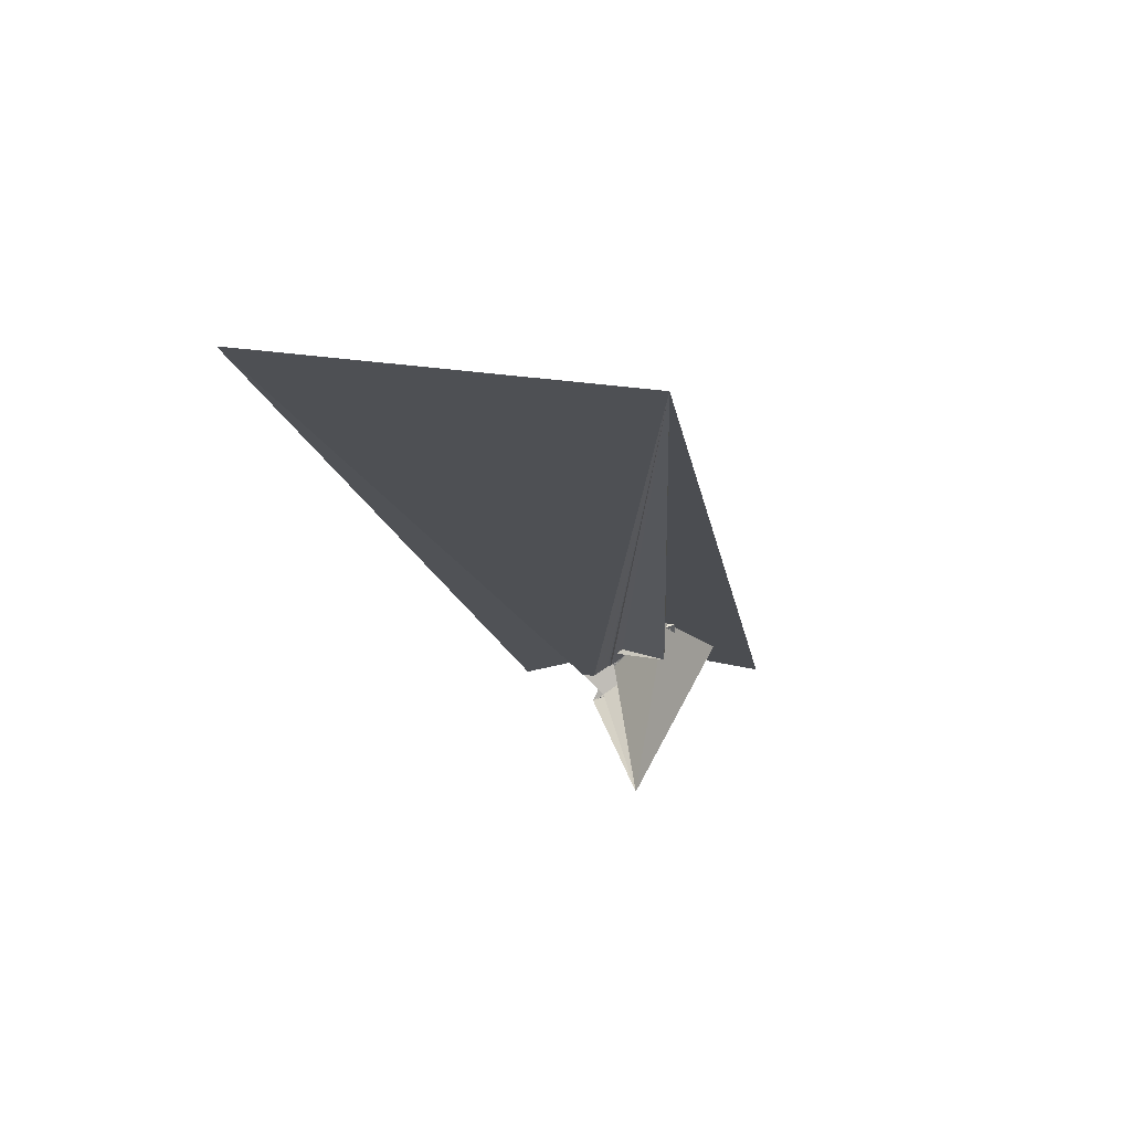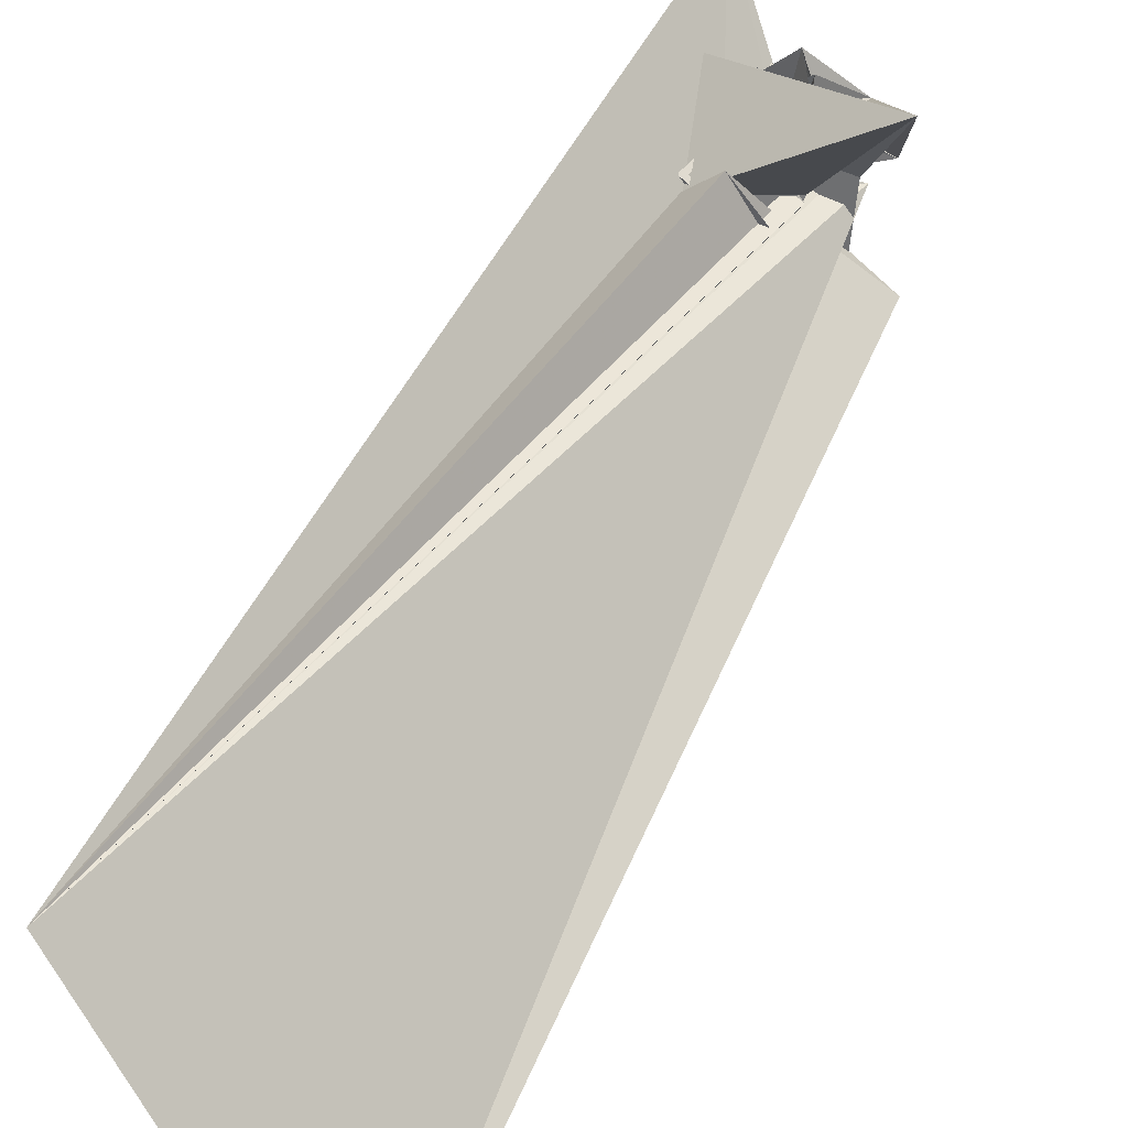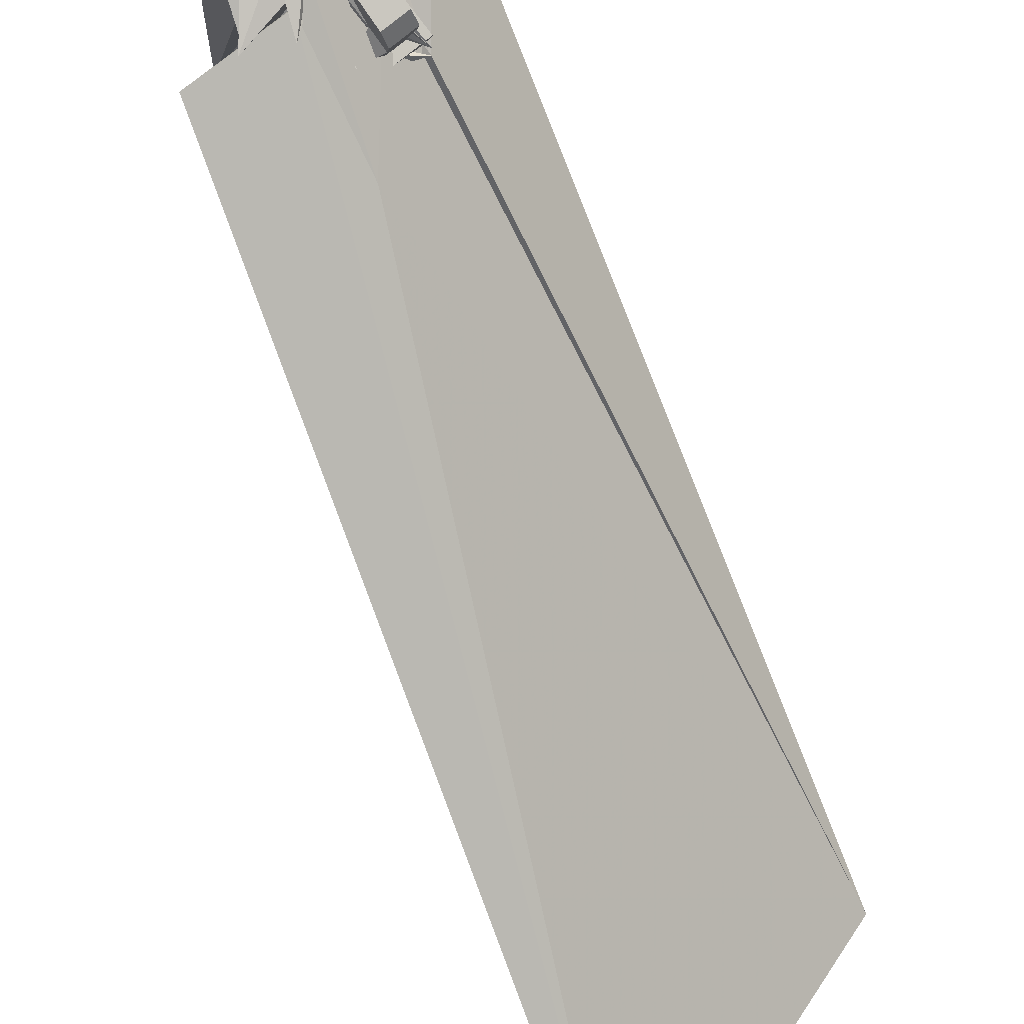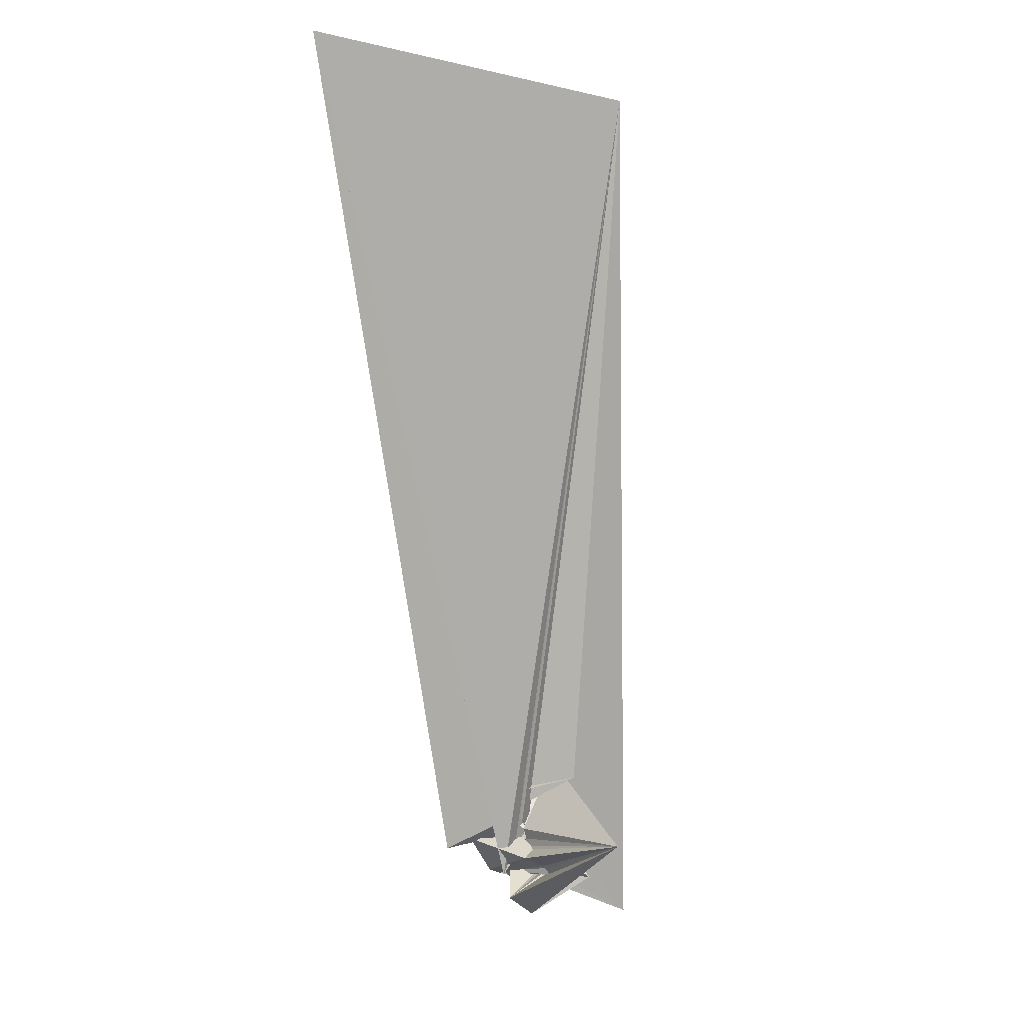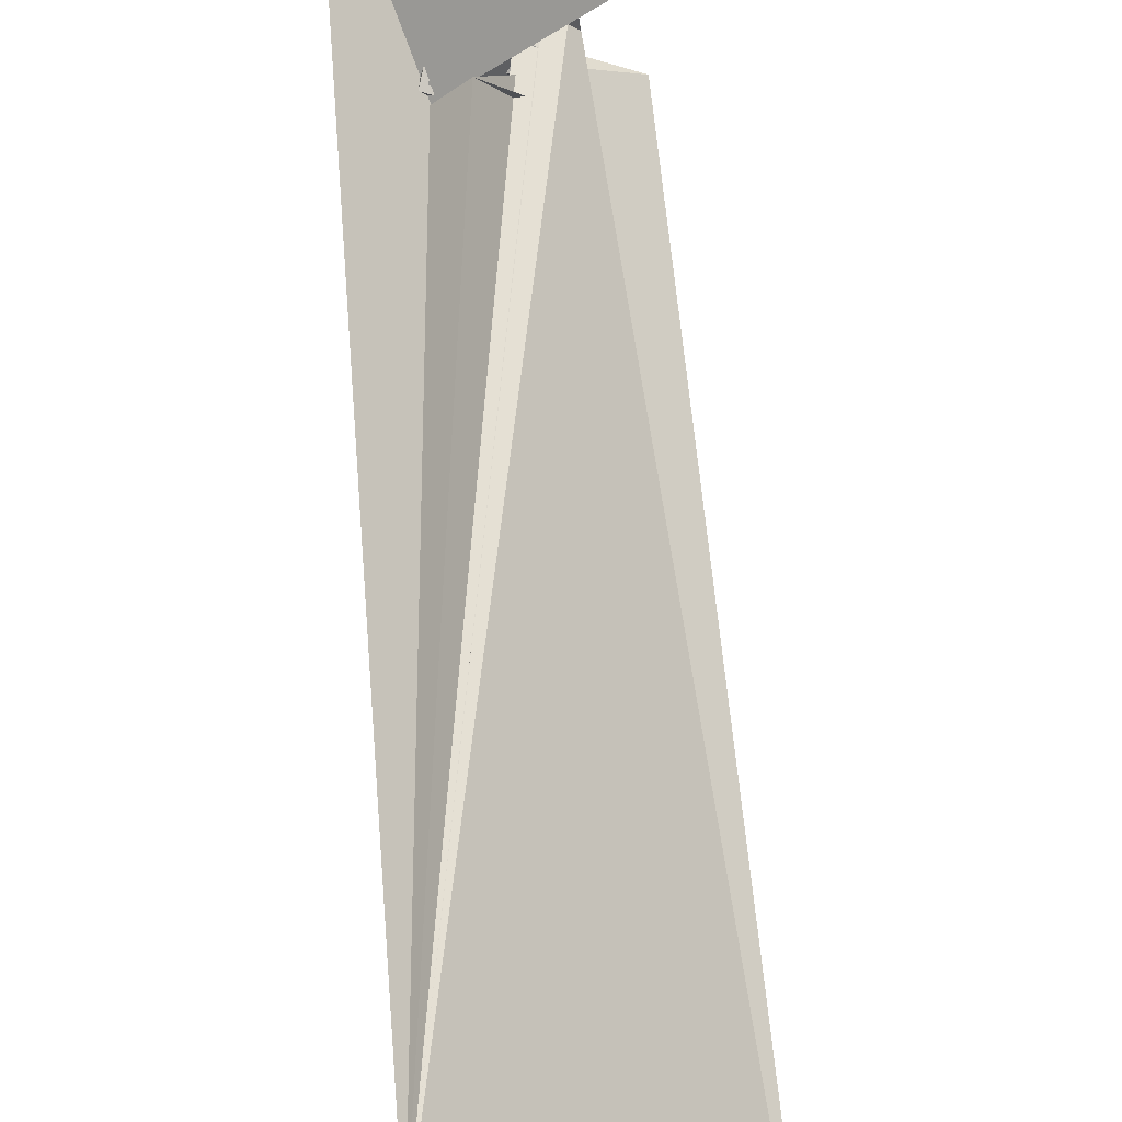
<metadata>
{"format":"obj","ext":"obj","renderer":"f3d","projection":"perspective","resolution":1024,"background":"white","views":[{"elev":61.0,"azim":140.7,"up":"+Z"},{"elev":54.5,"azim":40.7,"up":"+Y"},{"elev":-75.3,"azim":-143.2,"up":"+Y"},{"elev":-0.8,"azim":109.3,"up":"+Z"},{"elev":75.3,"azim":10.6,"up":"+Y"}]}
</metadata>
<code>
v -0.0559 -0.03809 0.0466
v -0.05692 -0.02437 -0.04824
v -0.05306 0.01227 0.07942
v -0.05239 -0.026 0.06318
v -0.05901 -0.02258 -0.05678
v -0.05167 0.01868 0.03149
v -0.05713 -0.01854 -0.07928
v -0.04915 -0.01268 0.006417
v -0.0487 -0.01057 -0.009363
v -0.06646 -0.01385 -0.08165
v -0.04606 0.0373 0.08297
v -0.04672 0.002048 -0.01957
v -0.04537 0.01268 0.07227
v -0.04467 0.04371 0.03504
v -0.04439 0.01718 0.03861
v -0.05452 -0.01803 -0.08345
v -0.04211 0.01077 0.06839
v -0.04174 0.01292 0.04167
v -0.04134 0.01432 0.04187
v -0.04135 0.01678 -0.01682
v -0.03986 -0.02932 -0.04684
v -0.03955 -0.02887 -0.05063
v -0.03947 -0.02997 -0.04307
v -0.03876 0.0363 0.07562
v -0.03934 0.02557 -0.004956
v -0.0385 -0.02864 -0.05431
v -0.03836 -0.03078 -0.0395
v -0.04377 -0.02279 -0.08536
v -0.03779 0.0408 0.04196
v -0.03678 -0.02864 -0.05774
v -0.03661 0.03239 0.004711
v -0.03658 -0.03174 -0.03624
v -0.03627 -0.01912 0.006063
v -0.03513 0.03771 0.005525
v -0.03477 -0.000755 0.0261
v -0.03447 -0.02885 -0.06079
v -0.03423 -0.0328 -0.0334
v -0.0341 -0.01588 -0.000685
v -0.03713 0.04359 0.001108
v -0.03219 -0.02678 -0.07989
v -0.03195 0.000621 0.02872
v -0.07309 0.03807 -0.0403
v -0.03164 -0.02928 -0.06334
v -0.03135 -0.03393 -0.03113
v -0.06078 0.06086 -0.04973
v -0.02913 0.001997 0.03134
v -0.03354 0.02925 -0.0634
v -0.02839 -0.02991 -0.06533
v -0.02819 0.0125 0.02878
v -0.02876 -0.03522 -0.02715
v -0.0277 -0.003402 0.02971
v -0.02711 0.01045 0.04111
v -0.02765 0.01774 -0.003544
v -0.02631 0.003373 0.03395
v -0.02577 -0.02849 -0.08051
v 0.03549 0.04004 -0.02483
v -0.02592 0.009517 0.04096
v -0.0256 -0.001686 0.03157
v -0.01789 -0.00102 0.01704
v -0.02491 -0.03069 -0.06668
v -0.02527 -0.03636 -0.02602
v -0.02453 -0.008763 0.06629
v -0.02442 0.005847 0.06825
v -0.02353 -0.04711 0.04634
v -0.0235 2.9e-05 0.03343
v -0.02349 0.004749 0.03657
v -0.02334 0.003994 0.07917
v -0.02352 0.03408 0.009091
v -0.02134 0.02748 0.01474
v -0.03379 0.08189 -0.07955
v -0.02147 0.02619 0.03961
v -0.02142 0.01695 0.08096
v -0.0214 0.001745 0.03529
v -0.02127 -0.03159 -0.06751
v -0.0308 0.007604 0.03687
v -0.02099 0.02116 0.07411
v -0.02067 0.006124 0.03919
v -0.02064 -0.00605 0.03332
v -0.0206 0.03597 0.04117
v -0.01953 -0.02988 -0.08297
v -0.01941 -0.03518 0.06291
v -0.01929 0.003461 0.03714
v -0.01926 -0.003994 0.03442
v -0.01884 -0.0187 -0.01095
v -0.01681 0.05386 -0.03454
v -0.01988 -0.02541 0.004225
v -0.01596 -0.02564 0.007827
v -0.01992 0.03936 -0.03993
v -0.01628 0.05257 -0.0314
v -0.01787 -0.001938 0.03552
v -0.01757 -0.03259 -0.06774
v -0.01983 0.03809 -0.04563
v -0.01719 0.005177 0.039
v -0.01452 0.05318 -0.02798
v -0.01713 0.03028 0.07544
v -0.0294 0.05622 -0.08324
v -0.01648 0.000118 0.03662
v -0.01641 0.02904 0.08272
v -0.01608 -0.00586 -0.02454
v -0.01669 0.04234 -0.04732
v -0.01458 0.046 -0.02576
v -0.01512 -0.01462 0.0383
v -0.0151 0.002174 0.03772
v -0.01476 -0.01855 0.06527
v -0.01029 -0.03457 -0.07006
v -0.01371 0.004229 0.03882
v -0.007396 -0.001253 0.03073
v -0.02258 0.04084 -0.05645
v -0.01323 -0.03173 -0.08239
v -0.01266 0.04488 -0.02227
v -0.01291 -0.006301 0.03727
v -0.01224 -0.003905 0.03761
v -0.01056 0.01146 -0.03054
v -0.01157 -0.00151 0.03795
v -0.01319 0.05087 -0.07375
v -0.0109 0.000887 0.03829
v 0.4878 -0.1347 1.098
v -0.01985 0.06171 -0.06376
v -0.01757 -0.03992 -0.02457
v -0.01023 0.003281 0.03863
v -0.01916 0.03712 -0.02848
v -0.009892 0.004249 0.03998
v -0.00988 0.004108 0.04095
v -0.009517 0.000181 0.06792
v -0.0095 0.005654 0.04018
v -0.009125 0.001586 0.06812
v 0.05826 -0.04483 0.1495
v -0.008493 0.07314 -0.06784
v -0.007041 -0.03641 -0.06175
v -0.04233 -0.041 -0.03447
v -0.006857 -0.03371 -0.081
v -0.006845 0.01635 0.02014
v 0.1421 -0.07968 -0.01826
v -0.00561 0.006624 0.03655
v -0.005135 0.001472 0.07193
v -0.004131 0.04656 -0.06532
v -0.005396 -0.04178 -0.03695
v -0.008806 -0.03612 -0.05992
v -0.002975 0.05021 -0.05661
v -0.0476 -0.008078 0.08693
v -0.001285 0.03917 0.02932
v -0.003021 -0.008447 0.04344
v 0.05145 -0.01761 0.01552
v -0.002749 -0.01139 0.06366
v 0.03925 -0.05738 0.01095
v 0.01928 -0.04222 -0.0715
v 0.04348 -0.02136 -0.02173
v -0.001094 -0.03572 -0.07818
v 0.007703 -0.04293 -0.04658
v 0.04494 -0.04905 -0.06292
v -0.000702 0.04421 -0.05517
v -0.01365 -0.03783 -0.04035
v 0.08507 -0.06548 -0.01117
v 0.001065 0.00392 0.03105
v -0.005072 0.01128 0.04253
v -0.05154 -0.02799 -0.03767
v 0.001469 0.02509 0.07528
v 0.001668 -0.002969 0.07896
v 0.01353 0.006733 -0.131
v 0.0635 -0.02035 -0.06587
v -0.000582 0.03648 -0.05481
v 0.003999 -0.0377 -0.07426
v 0.002854 0.02634 -0.06096
v 0.04258 -0.01025 -0.02736
v -0.004016 -0.008429 0.05531
v 0.007905 -0.02525 0.03346
v 0.006048 0.04799 -0.06628
v 0.008232 -0.0237 0.03223
v 0.008233 -0.03958 -0.06939
v 0.008666 0.02206 0.08251
v 0.008903 -0.02131 0.03257
v 0.01303 -0.02422 0.03248
v 0.005505 -0.01787 0.03407
v 0.005327 -0.01464 0.02933
v 0.1428 0.1824 1.055
v 0.02176 0.002435 -0.001743
v 0.07144 -0.008374 -0.0985
v 0.01095 -0.01394 0.03302
v 0.01145 -0.04128 -0.06373
v 0.002373 -0.008497 0.03657
v 0.01165 -0.02455 0.03142
v 0.04565 0.00203 0.009203
v 0.01287 -0.0222 0.03081
v 0.01369 -0.03056 0.06036
v 0.0129 -0.04487 -0.05776
v -0.1818 0.09383 -0.1551
v -0.04941 0.05658 -0.04829
v 0.01383 -0.01974 0.02974
v 0.0157 0.04516 -0.07181
v 0.01457 -0.02637 0.06102
v 0.04111 -0.00935 0.03048
v 0.01507 -0.02539 0.03062
v 0.01524 -0.01746 0.02948
v 0.01203 -0.03088 -0.02503
v 0.01652 -0.01516 0.02898
v 0.01684 -0.02309 0.02906
v -0.08201 0.01328 -0.1023
v 0.0244 0.03845 -0.06446
v 0.01774 -0.01282 0.02837
v 0.0185 -0.02623 0.02982
v 0.0186 -0.0208 0.0275
v -0.04403 0.004601 -0.06291
v 0.0354 0.03205 -0.05463
v 0.01965 -0.007386 0.06375
v 0.01476 0.05398 -0.05269
v 0.02037 -0.0185 0.02594
v 0.02047 -0.006362 0.02037
v 0.02081 -0.02399 0.02731
v -0.0746 0.02035 -0.07745
v 0.07117 0.01555 -0.03868
v 0.02261 -0.01562 0.03687
v -0.1356 0.05067 -0.03358
v 0.01102 0.02584 -0.01398
v 0.02213 -0.01621 0.02438
v 0.02391 0.02298 -0.02489
v 0.02312 -0.02174 0.0248
v 0.02312 0.005002 0.06551
v 0.02413 -0.04808 -0.01475
v 0.02389 -0.01391 0.02282
v 0.001544 0.06901 0.07424
v 0.02477 0.008012 -0.002467
v 0.02817 0.03871 -0.06812
v 0.02543 -0.0195 0.02228
v 0.02621 -0.01895 0.05984
v 0.02613 -0.04035 -0.01514
v 0.02706 0.006537 0.003412
v 0.0272 -0.02935 -0.02087
v 0.02774 -0.01734 -0.0295
v 0.02774 -0.01725 0.01977
v 0.02876 0.03387 -0.05893
v 0.03005 -0.01501 0.01726
v 0.03173 -0.002135 -0.02732
v 0.03263 0.03407 -0.05312
v 0.1475 0.1802 -0.00181
v 0.03726 0.006298 -0.01502
v 0.03941 -0.03278 0.02588
v 0.04079 0.003153 0.000188
v 0.04534 -0.03806 0.05145
v 0.05523 -0.002698 0.05646
v -0.04053 0.02188 0.09356
f 166 236 238
f 166 238 184
f 164 235 221
f 235 237 221
f 237 226 221
f 226 176 221
f 176 164 221
f 160 232 164
f 232 235 164
f 160 147 228
f 160 228 232
f 172 190 211
f 190 224 211
f 211 191 172
f 211 224 204
f 211 204 191
f 20 113 53
f 113 132 53
f 132 31 53
f 31 25 53
f 25 20 53
f 99 113 12
f 113 20 12
f 99 12 84
f 12 9 84
f 84 9 38
f 9 8 38
f 8 33 38
f 33 86 38
f 86 84 38
f 123 124 142
f 124 144 142
f 142 102 123
f 142 144 104
f 142 104 102
f 104 144 124
f 122 120 106
f 122 106 93
f 35 33 8
f 35 8 18
f 41 35 18
f 46 41 18
f 54 46 18
f 66 54 18
f 77 66 18
f 122 93 77
f 18 122 77
f 86 33 87
f 33 35 59
f 35 51 59
f 51 78 59
f 78 107 59
f 107 87 59
f 87 33 59
f 103 106 116
f 106 120 116
f 103 82 93
f 103 93 106
f 82 66 77
f 82 77 93
f 97 103 114
f 103 116 114
f 97 73 82
f 97 82 103
f 82 73 66
f 73 54 66
f 90 97 112
f 97 114 112
f 90 65 73
f 90 73 97
f 73 65 54
f 65 46 54
f 83 90 111
f 90 112 111
f 83 58 65
f 83 65 90
f 65 58 46
f 58 41 46
f 83 111 107
f 83 107 78
f 58 83 78
f 58 78 51
f 58 51 41
f 51 35 41
f 166 168 181
f 166 181 192
f 231 226 237
f 231 237 236
f 229 231 236
f 223 229 236
f 216 223 236
f 208 216 236
f 200 208 236
f 166 192 200
f 236 166 200
f 176 226 182
f 226 231 207
f 231 219 207
f 219 199 207
f 199 180 207
f 180 182 207
f 182 226 207
f 183 181 171
f 181 168 171
f 183 196 192
f 183 192 181
f 196 208 200
f 196 200 192
f 188 183 173
f 183 171 173
f 188 201 196
f 188 196 183
f 196 201 208
f 201 216 208
f 193 188 174
f 188 173 174
f 193 206 201
f 193 201 188
f 201 206 216
f 206 223 216
f 195 193 178
f 193 174 178
f 195 214 206
f 195 206 193
f 206 214 223
f 214 229 223
f 195 178 180
f 195 180 199
f 214 195 199
f 214 199 219
f 214 219 229
f 219 231 229
f 19 52 57
f 52 125 57
f 125 122 57
f 122 18 57
f 18 19 57
f 171 168 166
f 117 133 143
f 204 217 220
f 117 143 147
f 191 204 220
f 191 220 175
f 173 171 166
f 174 173 166
f 178 174 166
f 180 178 166
f 184 190 172
f 166 184 172
f 180 166 172
f 180 172 191
f 182 180 191
f 117 147 160
f 182 191 175
f 176 182 175
f 164 176 175
f 160 164 175
f 175 117 160
f 227 225 218
f 227 218 185
f 228 227 185
f 239 238 236
f 232 228 185
f 240 239 236
f 240 236 237
f 232 185 234
f 235 232 234
f 234 240 237
f 237 235 234
f 161 151 91
f 151 74 91
f 91 105 163
f 91 163 161
f 105 119 177
f 105 177 163
f 119 129 187
f 119 187 177
f 129 138 198
f 129 198 187
f 138 146 203
f 138 203 198
f 146 150 210
f 146 210 203
f 150 153 210
f 153 213 210
f 153 156 213
f 156 215 213
f 156 152 212
f 156 212 215
f 152 149 212
f 149 209 212
f 149 145 209
f 145 202 209
f 145 137 197
f 145 197 202
f 137 127 186
f 137 186 197
f 127 117 175
f 127 175 186
f 130 140 50
f 140 61 50
f 50 44 121
f 50 121 130
f 44 37 110
f 44 110 121
f 37 32 101
f 37 101 110
f 32 27 94
f 32 94 101
f 27 23 94
f 23 89 94
f 23 21 89
f 21 85 89
f 21 22 88
f 21 88 85
f 22 26 92
f 22 92 88
f 26 30 100
f 26 100 92
f 30 36 108
f 30 108 100
f 36 43 108
f 43 118 108
f 43 48 118
f 48 128 118
f 48 60 139
f 48 139 128
f 60 74 139
f 74 151 139
f 233 234 185
f 233 185 179
f 179 169 233
f 169 230 233
f 169 162 222
f 169 222 230
f 162 148 205
f 162 205 222
f 148 131 189
f 148 189 205
f 131 109 167
f 131 167 189
f 109 80 159
f 109 159 167
f 80 55 159
f 55 136 159
f 55 40 115
f 55 115 136
f 40 28 115
f 28 96 115
f 28 16 70
f 28 70 96
f 16 10 56
f 16 56 70
f 10 7 56
f 7 47 56
f 7 5 47
f 5 45 47
f 5 2 45
f 2 42 45
f 132 141 68
f 141 39 68
f 39 34 68
f 34 31 68
f 31 132 68
f 39 141 140
f 175 220 240
f 159 136 115
f 205 189 167
f 47 45 42
f 70 56 47
f 70 47 42
f 233 230 222
f 115 96 70
f 159 115 70
f 159 70 42
f 205 167 159
f 234 233 222
f 222 205 159
f 234 222 159
f 39 140 130
f 39 130 121
f 42 39 121
f 42 121 110
f 42 110 101
f 42 101 94
f 42 94 89
f 42 89 85
f 42 85 88
f 42 88 92
f 42 92 100
f 42 100 108
f 159 42 108
f 159 108 118
f 159 118 128
f 159 128 139
f 159 139 151
f 159 151 161
f 159 161 163
f 159 163 177
f 234 159 177
f 234 177 187
f 234 187 198
f 234 198 203
f 234 203 210
f 234 210 213
f 234 213 215
f 234 215 212
f 240 234 212
f 186 175 240
f 197 186 240
f 202 197 240
f 209 202 240
f 212 209 240
f 225 227 194
f 227 228 194
f 228 147 194
f 147 143 194
f 143 225 194
f 218 225 133
f 225 143 133
f 49 52 19
f 17 63 67
f 6 49 19
f 17 67 3
f 6 19 17
f 17 3 6
f 67 63 126
f 125 52 49
f 158 67 126
f 125 49 154
f 126 125 154
f 126 154 158
f 170 98 72
f 98 11 72
f 11 3 72
f 3 67 72
f 67 158 72
f 158 170 72
f 29 79 75
f 29 75 14
f 98 95 24
f 11 98 24
f 24 29 14
f 14 11 24
f 157 95 98
f 75 79 155
f 157 98 170
f 165 75 155
f 165 155 157
f 170 165 157
f 135 13 76
f 13 24 76
f 24 95 76
f 95 157 76
f 157 135 76
f 134 15 13
f 13 135 134
f 13 15 29
f 13 29 24
f 15 134 71
f 134 155 71
f 155 79 71
f 79 29 71
f 29 15 71
f 134 135 157
f 134 157 155
f 165 170 154
f 170 158 154
f 14 75 69
f 75 165 69
f 165 154 69
f 154 49 69
f 49 6 69
f 6 14 69
f 11 14 3
f 14 6 3
f 224 190 184
f 217 204 224
f 224 184 238
f 239 217 224
f 224 238 239
f 4 81 62
f 81 104 62
f 104 124 62
f 124 126 62
f 126 63 62
f 63 17 62
f 17 4 62
f 218 133 117
f 61 64 1
f 40 55 80
f 109 131 148
f 2 5 7
f 7 10 16
f 2 7 16
f 162 169 179
f 16 28 40
f 16 40 80
f 2 16 80
f 80 109 148
f 162 179 185
f 80 148 162
f 80 162 185
f 218 117 127
f 218 127 137
f 185 218 137
f 185 137 145
f 185 145 149
f 185 149 152
f 185 152 156
f 185 156 153
f 185 153 150
f 185 150 146
f 80 185 146
f 80 146 138
f 80 138 129
f 80 129 119
f 80 119 105
f 80 105 91
f 80 91 74
f 80 74 60
f 80 60 48
f 80 48 43
f 2 80 43
f 2 43 36
f 2 36 30
f 2 30 26
f 2 26 22
f 2 22 21
f 2 21 23
f 2 23 27
f 1 2 27
f 50 61 1
f 44 50 1
f 37 44 1
f 32 37 1
f 27 32 1
f 116 120 122
f 140 141 132
f 104 81 64
f 140 132 113
f 102 104 64
f 102 64 61
f 114 116 122
f 112 114 122
f 111 112 122
f 107 111 122
f 126 124 123
f 125 126 123
f 122 125 123
f 107 122 123
f 107 123 102
f 87 107 102
f 140 113 99
f 87 102 61
f 86 87 61
f 84 86 61
f 99 84 61
f 61 140 99
f 25 31 34
f 4 17 19
f 1 4 19
f 25 34 39
f 25 39 42
f 20 25 42
f 12 20 42
f 12 42 2
f 9 12 2
f 9 2 1
f 1 19 18
f 1 18 8
f 1 8 9
f 240 220 239
f 220 217 239
f 81 4 64
f 4 1 64

</code>
